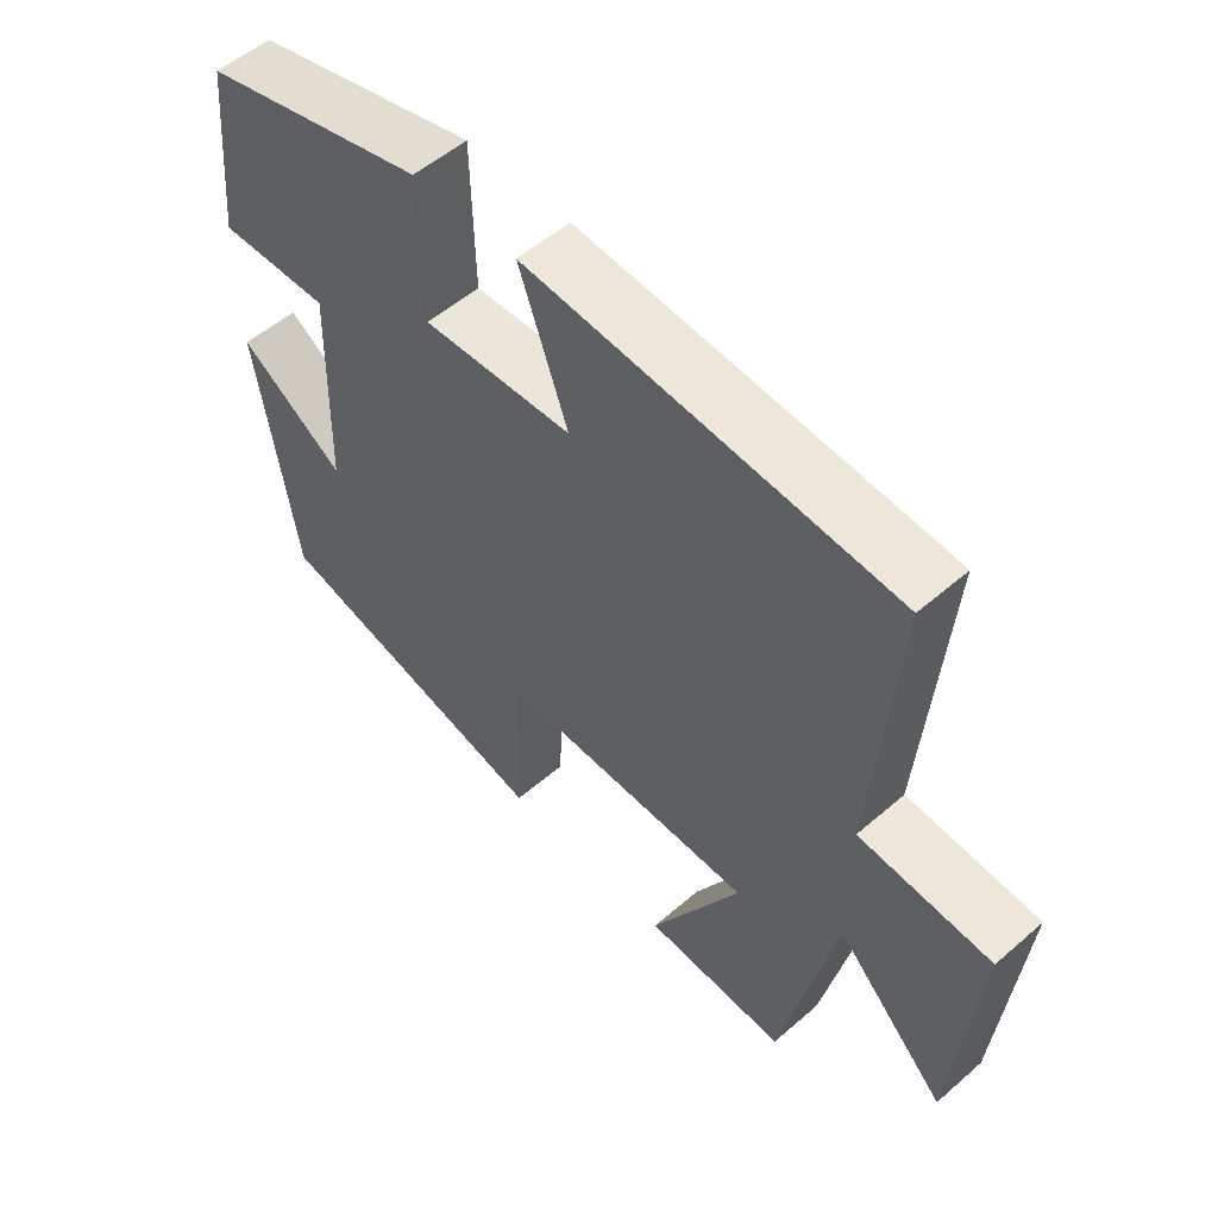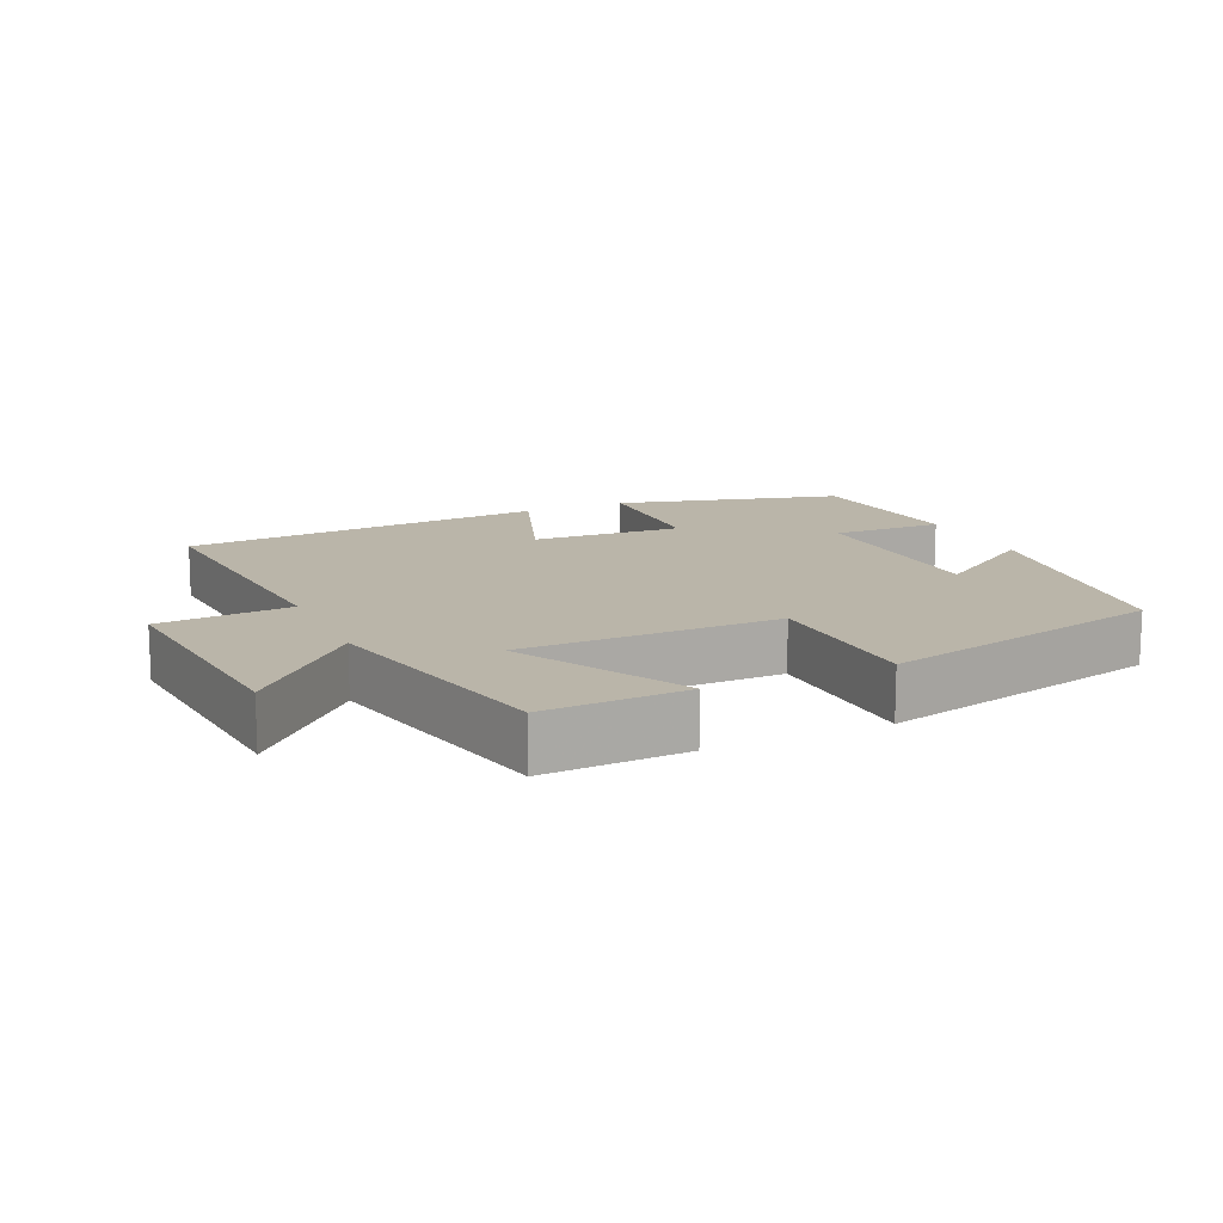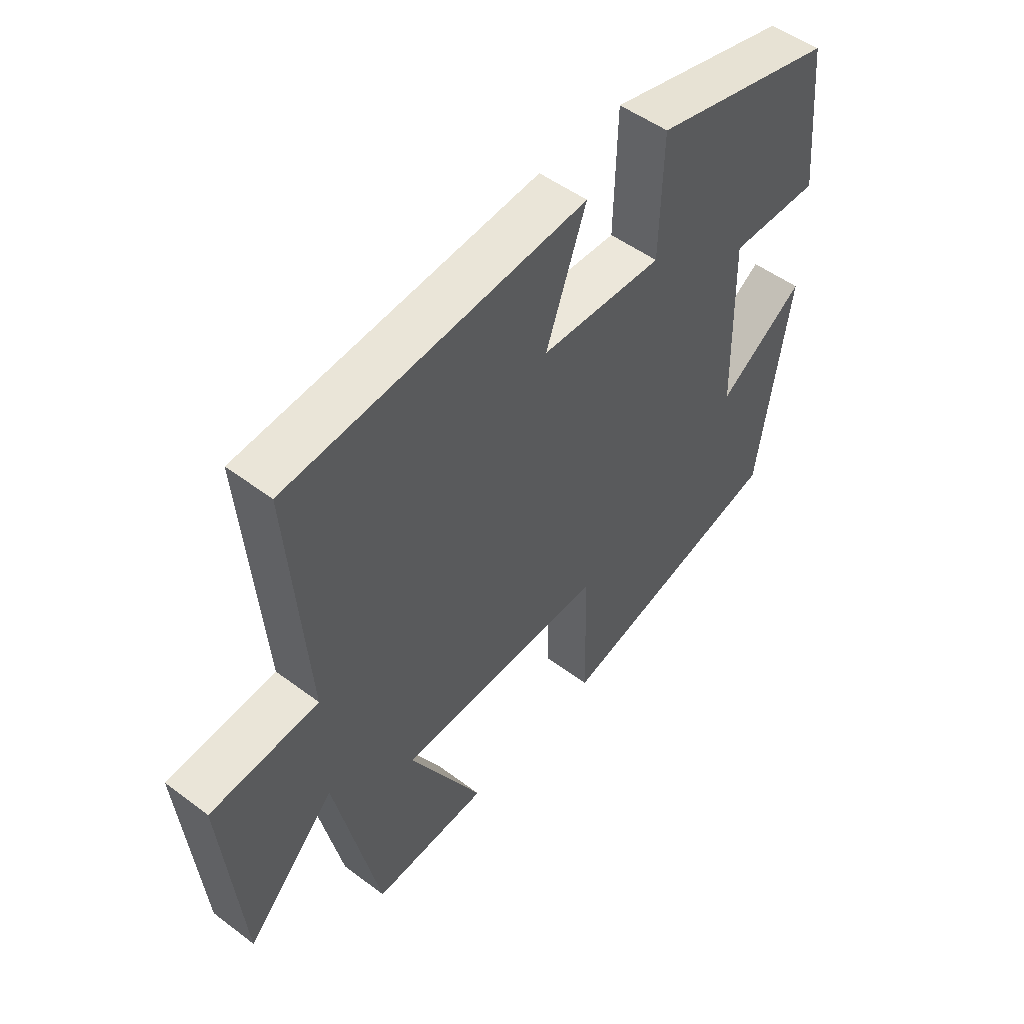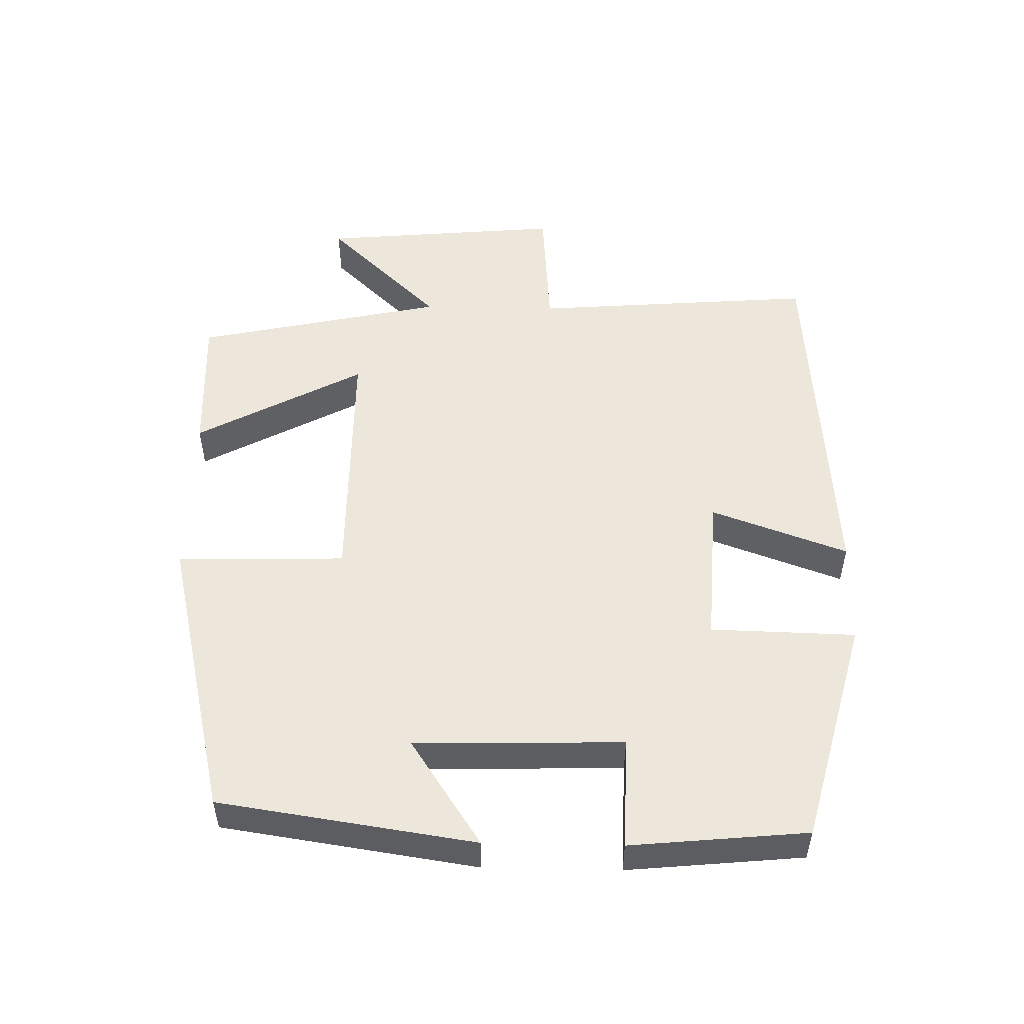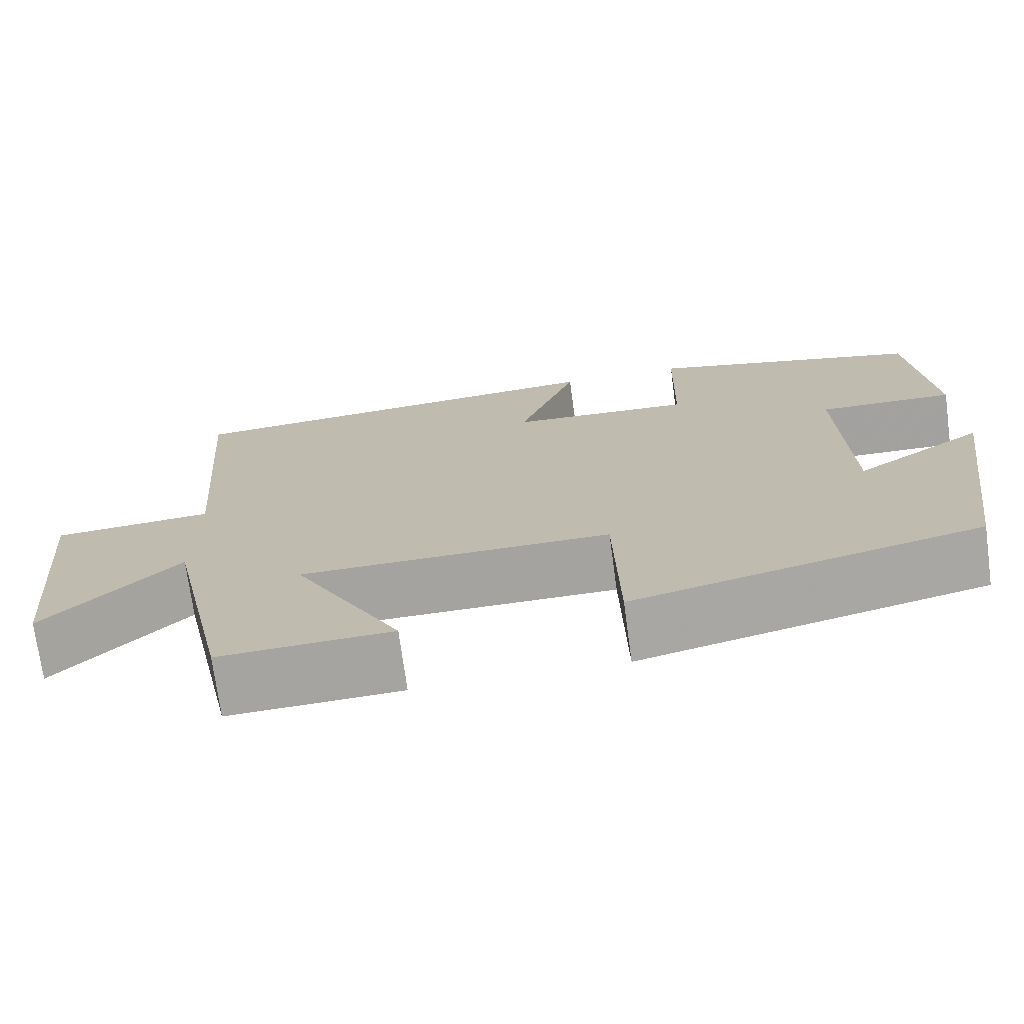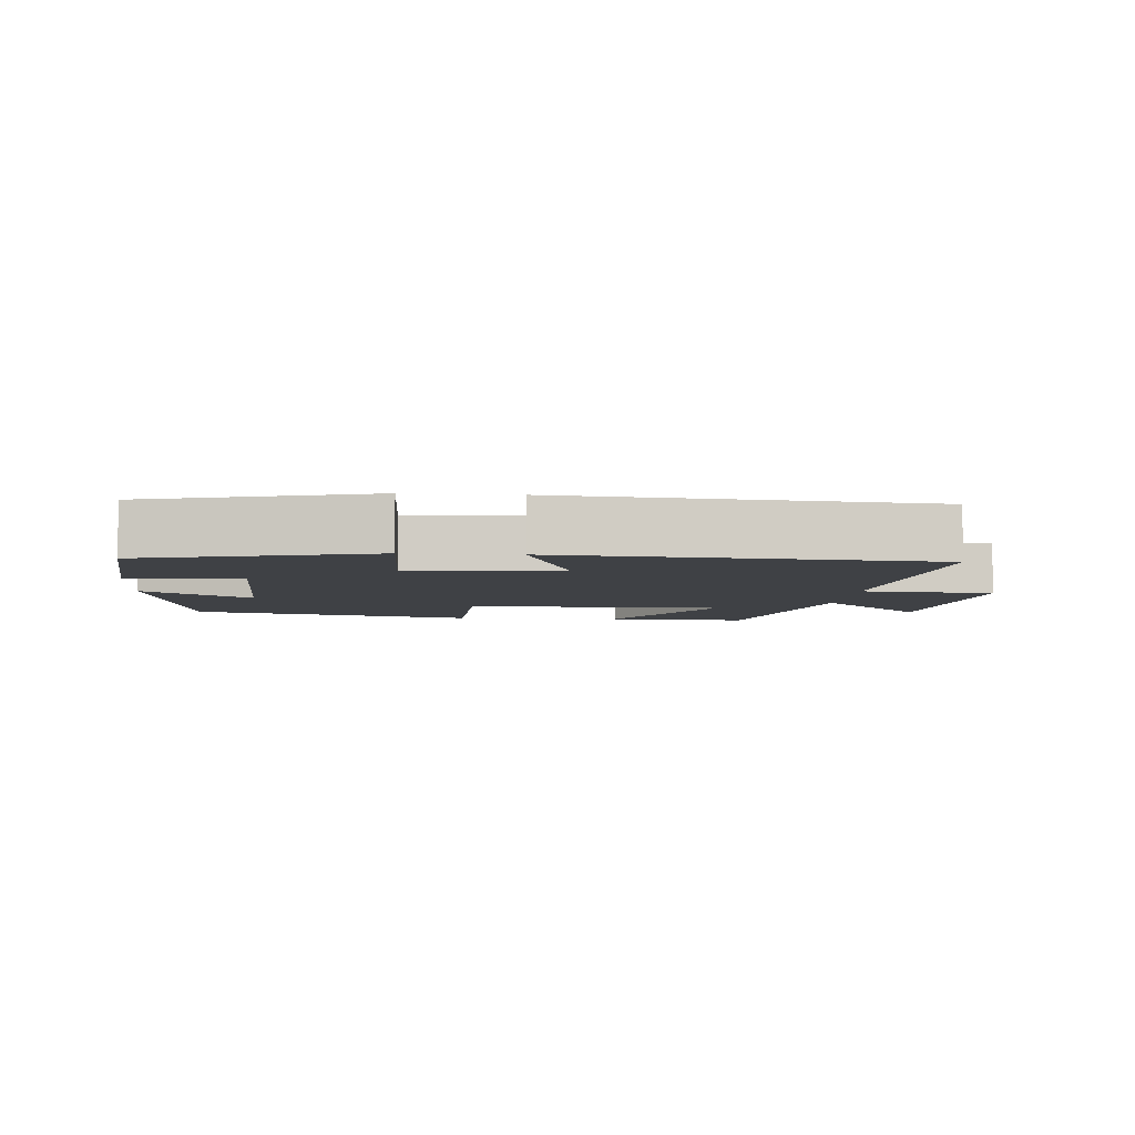
<metadata>
{"format":"obj","ext":"obj","renderer":"f3d","projection":"perspective","resolution":1024,"background":"white","views":[{"elev":53.8,"azim":47.3,"up":"+Z"},{"elev":13.6,"azim":155.5,"up":"+Y"},{"elev":50.9,"azim":129.3,"up":"+Z"},{"elev":51.8,"azim":-88.8,"up":"+Y"},{"elev":-72.7,"azim":-172.3,"up":"+Z"},{"elev":-5.6,"azim":-5.0,"up":"+Y"}]}
</metadata>
<code>
v 0.532 0.07 0.46
v 0.5 0.07 0.05
v 0.691 0.07 0.036
v 0.659 0.07 -0.314
v 0.5 0.07 -0.15
v 0.422 0.07 -0.509
v 0.216 0.07 -0.5
v 0.346 0.07 -0.259
v -0.026 0.07 -0.257
v -0.032 0.07 -0.5
v -0.445 0.07 -0.402
v -0.5 0.07 -0.034
v -0.346 0.07 -0.136
v -0.338 0.07 0.164
v -0.5 0.07 0.16
v -0.475 0.07 0.414
v -0.149 0.07 0.5
v -0.144 0.07 0.291
v 0.074 0.07 0.303
v 0.003 0.07 0.5
v 0.532 0 0.46
v 0.5 0 0.05
v 0.691 0 0.036
v 0.659 0 -0.314
v 0.5 0 -0.15
v 0.422 0 -0.509
v 0.216 0 -0.5
v 0.346 0 -0.259
v -0.026 0 -0.257
v -0.032 0 -0.5
v -0.445 0 -0.402
v -0.5 0 -0.034
v -0.346 0 -0.136
v -0.338 0 0.164
v -0.5 0 0.16
v -0.475 0 0.414
v -0.149 0 0.5
v -0.144 0 0.291
v 0.074 0 0.303
v 0.003 0 0.5
f 19 20 1 2
f 18 19 2
f 16 17 18
f 15 16 18
f 14 15 18
f 13 14 18 2
f 10 11 12 13
f 9 10 13
f 13 2 3
f 9 13 3
f 8 9 3
f 5 6 7 8
f 5 8 3
f 3 4 5
f 22 21 40 39
f 22 39 38
f 38 37 36
f 38 36 35
f 38 35 34
f 22 38 34 33
f 33 32 31 30
f 33 30 29
f 23 22 33
f 23 33 29
f 23 29 28
f 28 27 26 25
f 23 28 25
f 25 24 23
f 1 21 22 2
f 2 22 23 3
f 3 23 24 4
f 4 24 25 5
f 5 25 26 6
f 6 26 27 7
f 7 27 28 8
f 8 28 29 9
f 9 29 30 10
f 10 30 31 11
f 11 31 32 12
f 12 32 33 13
f 13 33 34 14
f 14 34 35 15
f 15 35 36 16
f 16 36 37 17
f 17 37 38 18
f 18 38 39 19
f 19 39 40 20
f 20 40 21 1

</code>
